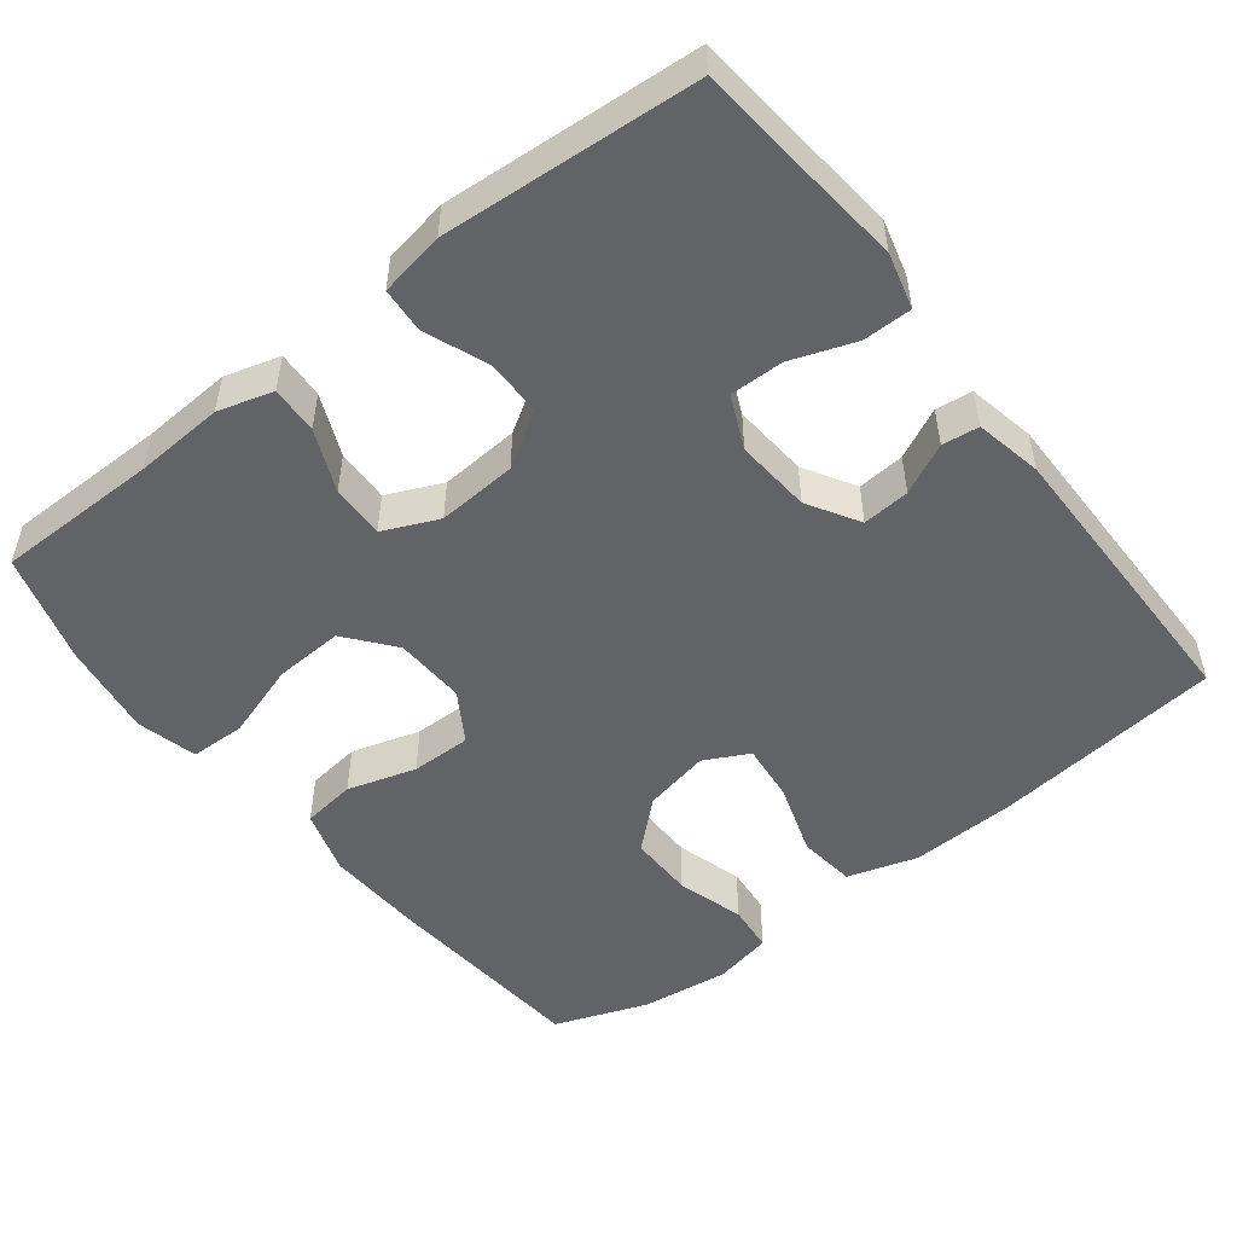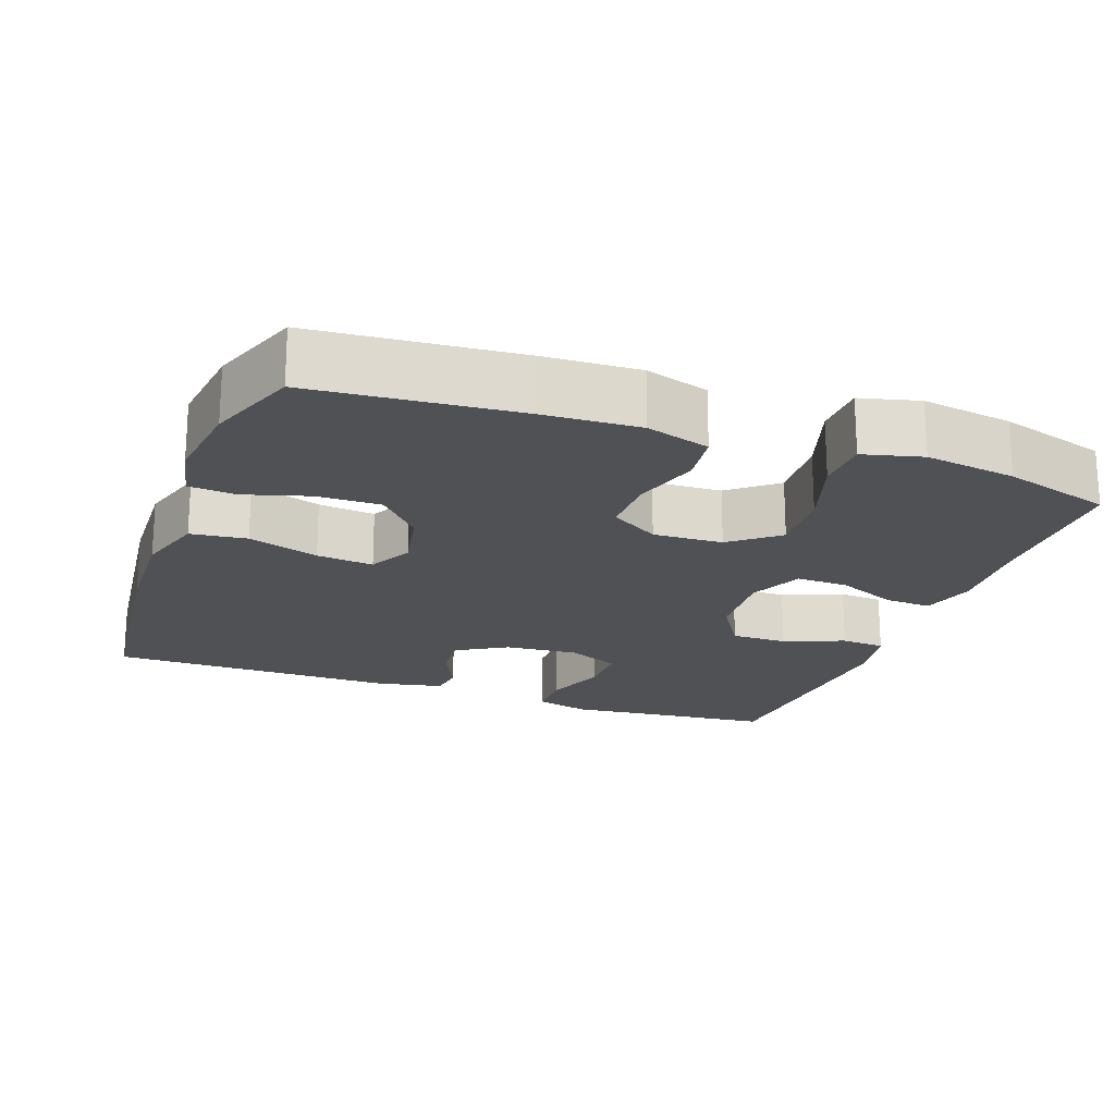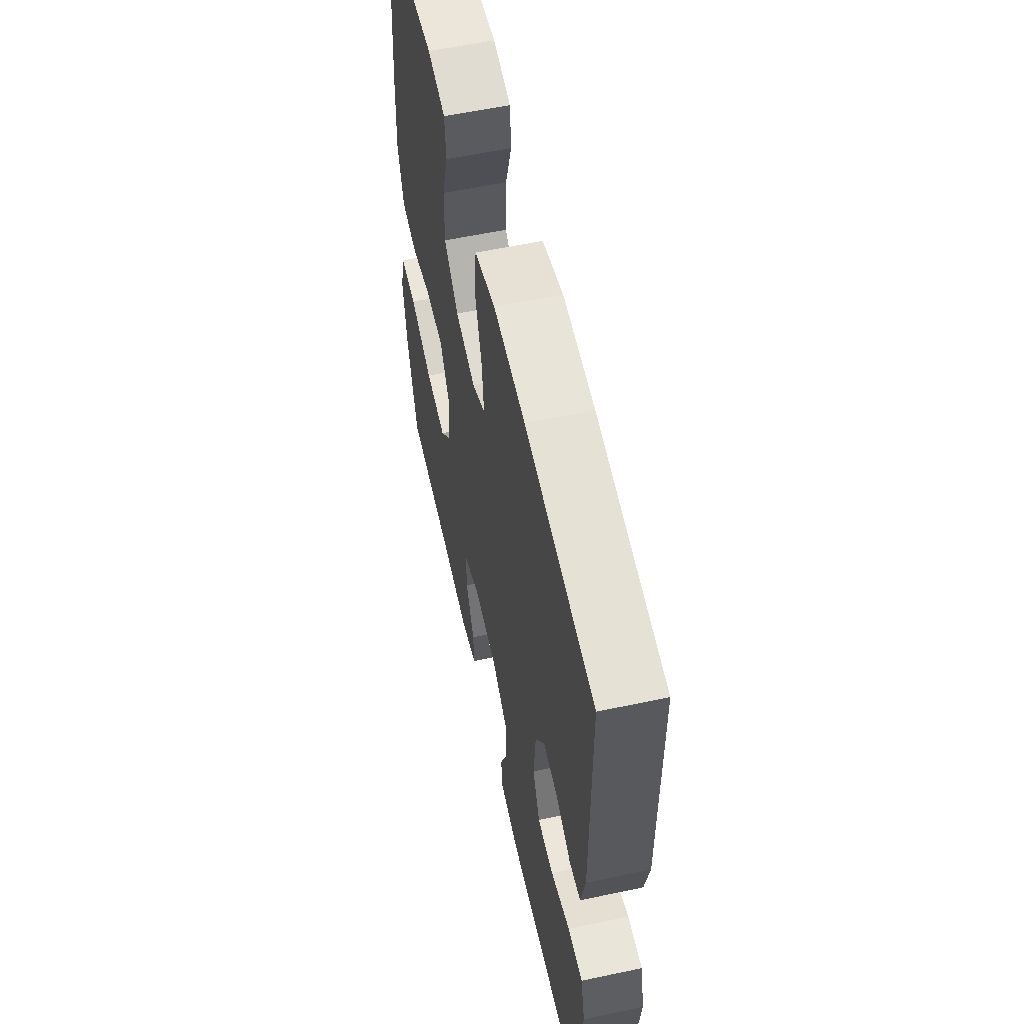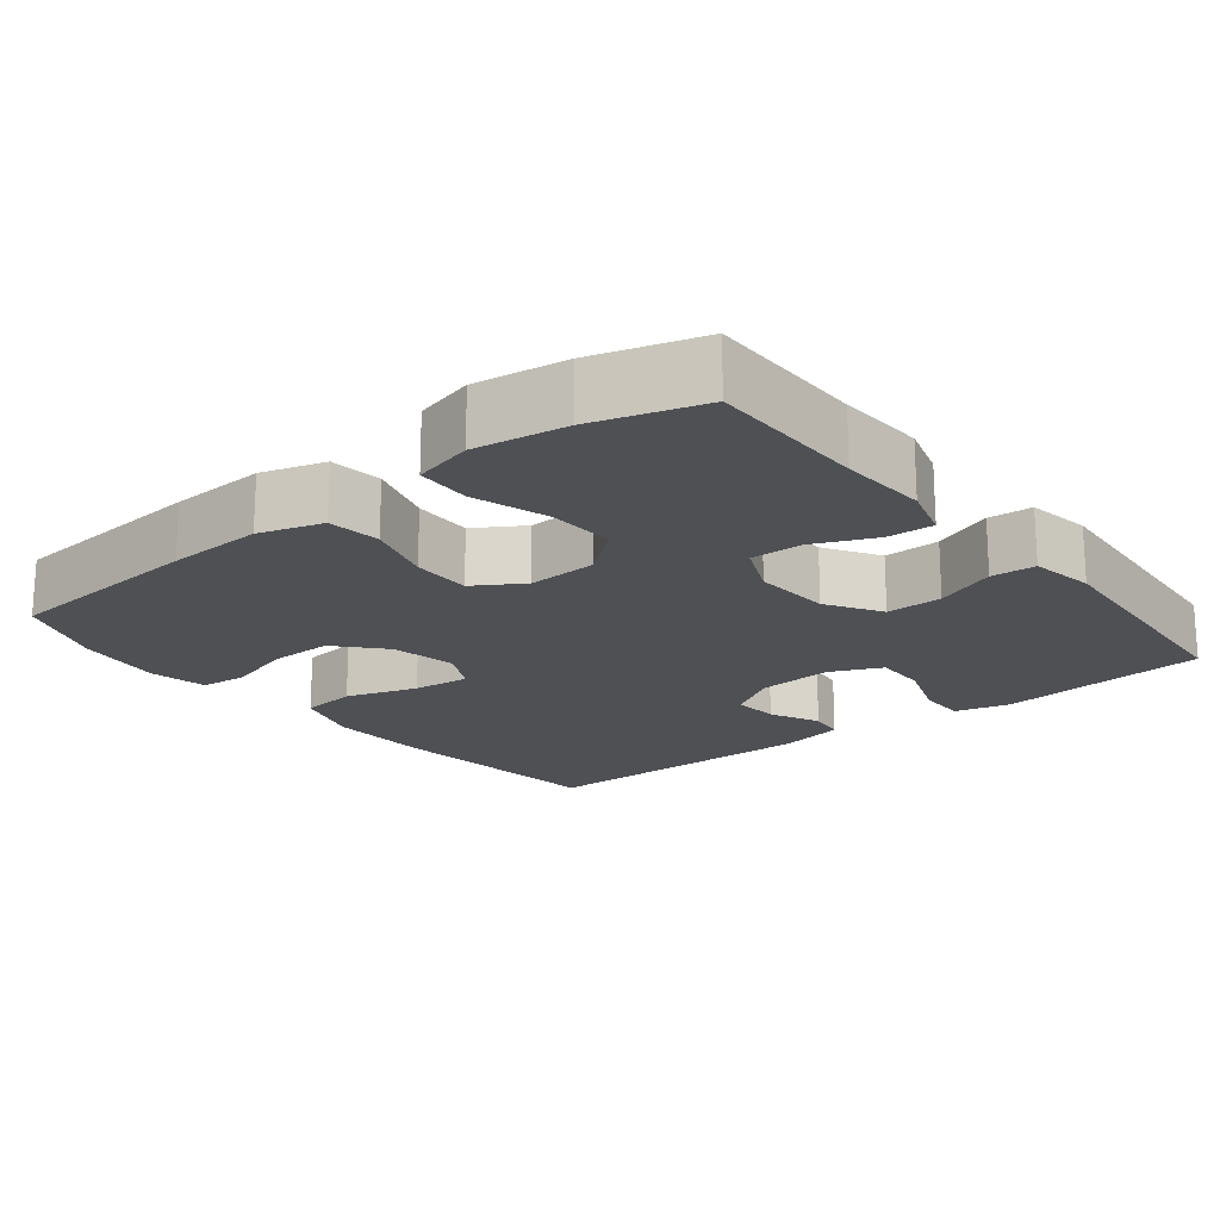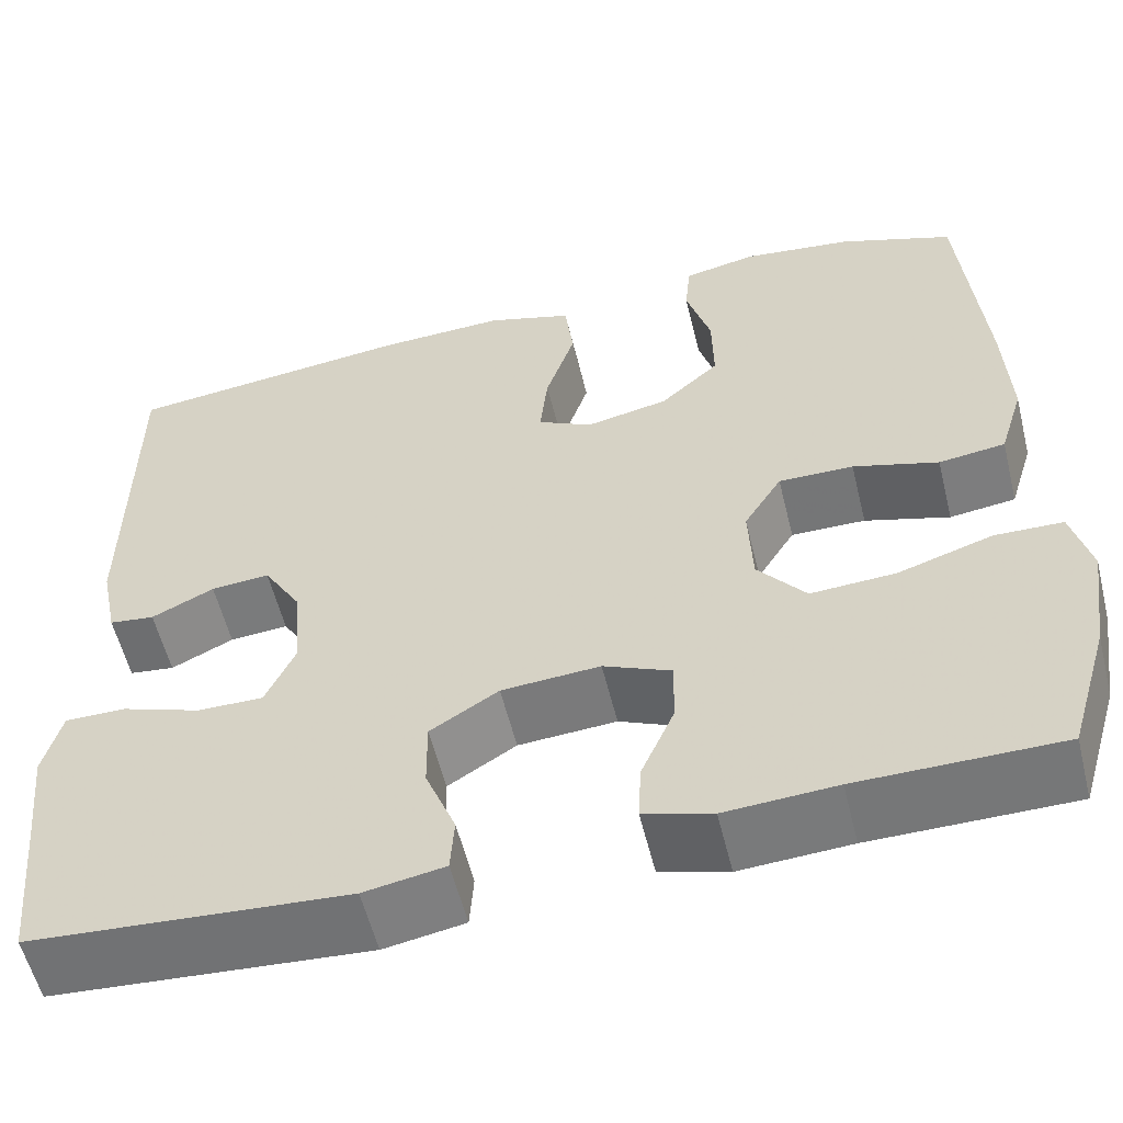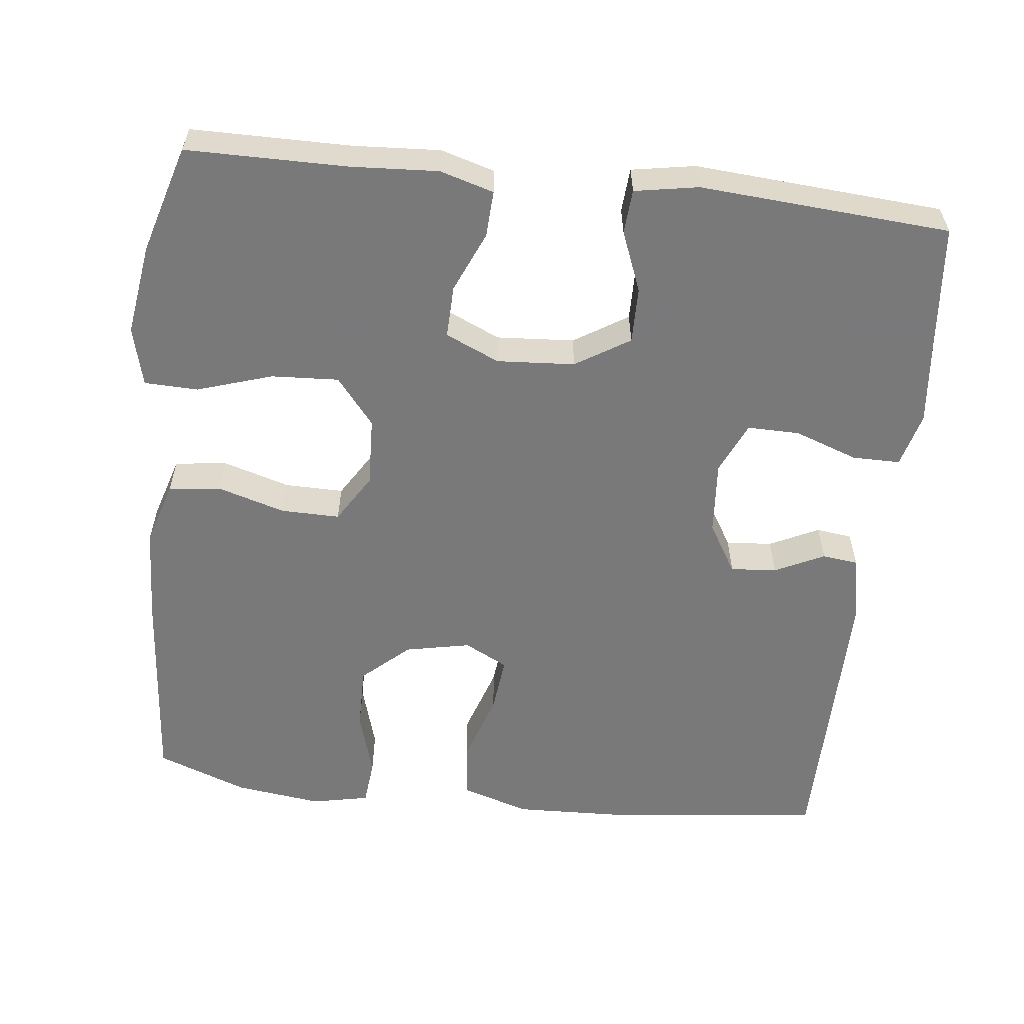
<metadata>
{"format":"obj","ext":"obj","renderer":"f3d","projection":"perspective","resolution":1024,"background":"white","views":[{"elev":-51.0,"azim":-142.1,"up":"+Y"},{"elev":-20.2,"azim":70.1,"up":"+Y"},{"elev":58.3,"azim":-102.4,"up":"+Z"},{"elev":-19.0,"azim":128.4,"up":"+Y"},{"elev":-56.9,"azim":13.8,"up":"+Z"},{"elev":-57.8,"azim":173.5,"up":"+Y"}]}
</metadata>
<code>
v 0.5 0.07 -0.5
v 0.287 0.07 -0.501
v 0.17 0.07 -0.508
v 0.098 0.07 -0.487
v 0.101 0.07 -0.425
v 0.136 0.07 -0.344
v 0.138 0.07 -0.274
v 0.066 0.07 -0.242
v -0.038 0.07 -0.249
v -0.11 0.07 -0.294
v -0.109 0.07 -0.369
v -0.077 0.07 -0.45
v -0.081 0.07 -0.509
v -0.166 0.07 -0.524
v -0.5 0.07 -0.5
v -0.516 0.07 -0.335
v -0.528 0.07 -0.22
v -0.509 0.07 -0.147
v -0.445 0.07 -0.147
v -0.361 0.07 -0.177
v -0.291 0.07 -0.178
v -0.26 0.07 -0.109
v -0.268 0.07 -0.01
v -0.308 0.07 0.057
v -0.37 0.07 0.052
v -0.436 0.07 0.02
v -0.484 0.07 0.026
v -0.502 0.07 0.114
v -0.5 0.07 0.5
v -0.199 0.07 0.534
v -0.061 0.07 0.539
v 0.03 0.07 0.511
v 0.039 0.07 0.436
v 0.008 0.07 0.341
v 0 0.07 0.265
v 0.058 0.07 0.235
v 0.145 0.07 0.253
v 0.207 0.07 0.309
v 0.206 0.07 0.394
v 0.18 0.07 0.482
v 0.186 0.07 0.544
v 0.263 0.07 0.56
v 0.379 0.07 0.545
v 0.5 0.07 0.5
v 0.523 0.07 0.227
v 0.529 0.07 0.098
v 0.503 0.07 0.013
v 0.433 0.07 0.004
v 0.343 0.07 0.031
v 0.264 0.07 0.032
v 0.224 0.07 -0.033
v 0.228 0.07 -0.126
v 0.279 0.07 -0.189
v 0.369 0.07 -0.184
v 0.469 0.07 -0.152
v 0.541 0.07 -0.154
v 0.561 0.07 -0.233
v 0.543 0.07 -0.355
v 0.5 0 -0.5
v 0.287 0 -0.501
v 0.17 0 -0.508
v 0.098 0 -0.487
v 0.101 0 -0.425
v 0.136 0 -0.344
v 0.138 0 -0.274
v 0.066 0 -0.242
v -0.038 0 -0.249
v -0.11 0 -0.294
v -0.109 0 -0.369
v -0.077 0 -0.45
v -0.081 0 -0.509
v -0.166 0 -0.524
v -0.5 0 -0.5
v -0.516 0 -0.335
v -0.528 0 -0.22
v -0.509 0 -0.147
v -0.445 0 -0.147
v -0.361 0 -0.177
v -0.291 0 -0.178
v -0.26 0 -0.109
v -0.268 0 -0.01
v -0.308 0 0.057
v -0.37 0 0.052
v -0.436 0 0.02
v -0.484 0 0.026
v -0.502 0 0.114
v -0.5 0 0.5
v -0.199 0 0.534
v -0.061 0 0.539
v 0.03 0 0.511
v 0.039 0 0.436
v 0.008 0 0.341
v 0 0 0.265
v 0.058 0 0.235
v 0.145 0 0.253
v 0.207 0 0.309
v 0.206 0 0.394
v 0.18 0 0.482
v 0.186 0 0.544
v 0.263 0 0.56
v 0.379 0 0.545
v 0.5 0 0.5
v 0.523 0 0.227
v 0.529 0 0.098
v 0.503 0 0.013
v 0.433 0 0.004
v 0.343 0 0.031
v 0.264 0 0.032
v 0.224 0 -0.033
v 0.228 0 -0.126
v 0.279 0 -0.189
v 0.369 0 -0.184
v 0.469 0 -0.152
v 0.541 0 -0.154
v 0.561 0 -0.233
v 0.543 0 -0.355
f 58 1 2
f 57 58 2
f 56 57 2
f 55 56 2
f 54 55 2
f 4 5 6
f 3 4 6
f 2 3 6
f 54 2 6
f 53 54 6
f 52 53 6 7
f 51 52 7 8
f 50 51 8 9
f 47 48 49
f 46 47 49
f 45 46 49
f 44 45 49
f 43 44 49
f 42 43 49
f 41 42 49
f 40 41 49
f 39 40 49
f 38 39 49 50
f 50 9 10
f 38 50 10
f 37 38 10
f 32 33 34
f 31 32 34
f 30 31 34
f 29 30 34
f 28 29 34
f 27 28 34
f 26 27 34
f 25 26 34
f 24 25 34 35
f 23 24 35 36
f 18 19 20
f 17 18 20
f 16 17 20
f 16 20 21
f 15 16 21
f 14 15 21
f 13 14 21
f 12 13 21
f 11 12 21
f 10 11 21 22
f 23 36 37
f 22 23 37
f 10 22 37
f 60 59 116
f 60 116 115
f 60 115 114
f 60 114 113
f 60 113 112
f 64 63 62
f 64 62 61
f 64 61 60
f 64 60 112
f 64 112 111
f 65 64 111 110
f 66 65 110 109
f 67 66 109 108
f 107 106 105
f 107 105 104
f 107 104 103
f 107 103 102
f 107 102 101
f 107 101 100
f 107 100 99
f 107 99 98
f 107 98 97
f 108 107 97 96
f 68 67 108
f 68 108 96
f 68 96 95
f 92 91 90
f 92 90 89
f 92 89 88
f 92 88 87
f 92 87 86
f 92 86 85
f 92 85 84
f 92 84 83
f 93 92 83 82
f 94 93 82 81
f 78 77 76
f 78 76 75
f 78 75 74
f 79 78 74
f 79 74 73
f 79 73 72
f 79 72 71
f 79 71 70
f 79 70 69
f 80 79 69 68
f 95 94 81
f 95 81 80
f 95 80 68
f 1 59 60 2
f 2 60 61 3
f 3 61 62 4
f 4 62 63 5
f 5 63 64 6
f 6 64 65 7
f 7 65 66 8
f 8 66 67 9
f 9 67 68 10
f 10 68 69 11
f 11 69 70 12
f 12 70 71 13
f 13 71 72 14
f 14 72 73 15
f 15 73 74 16
f 16 74 75 17
f 17 75 76 18
f 18 76 77 19
f 19 77 78 20
f 20 78 79 21
f 21 79 80 22
f 22 80 81 23
f 23 81 82 24
f 24 82 83 25
f 25 83 84 26
f 26 84 85 27
f 27 85 86 28
f 28 86 87 29
f 29 87 88 30
f 30 88 89 31
f 31 89 90 32
f 32 90 91 33
f 33 91 92 34
f 34 92 93 35
f 35 93 94 36
f 36 94 95 37
f 37 95 96 38
f 38 96 97 39
f 39 97 98 40
f 40 98 99 41
f 41 99 100 42
f 42 100 101 43
f 43 101 102 44
f 44 102 103 45
f 45 103 104 46
f 46 104 105 47
f 47 105 106 48
f 48 106 107 49
f 49 107 108 50
f 50 108 109 51
f 51 109 110 52
f 52 110 111 53
f 53 111 112 54
f 54 112 113 55
f 55 113 114 56
f 56 114 115 57
f 57 115 116 58
f 58 116 59 1

</code>
